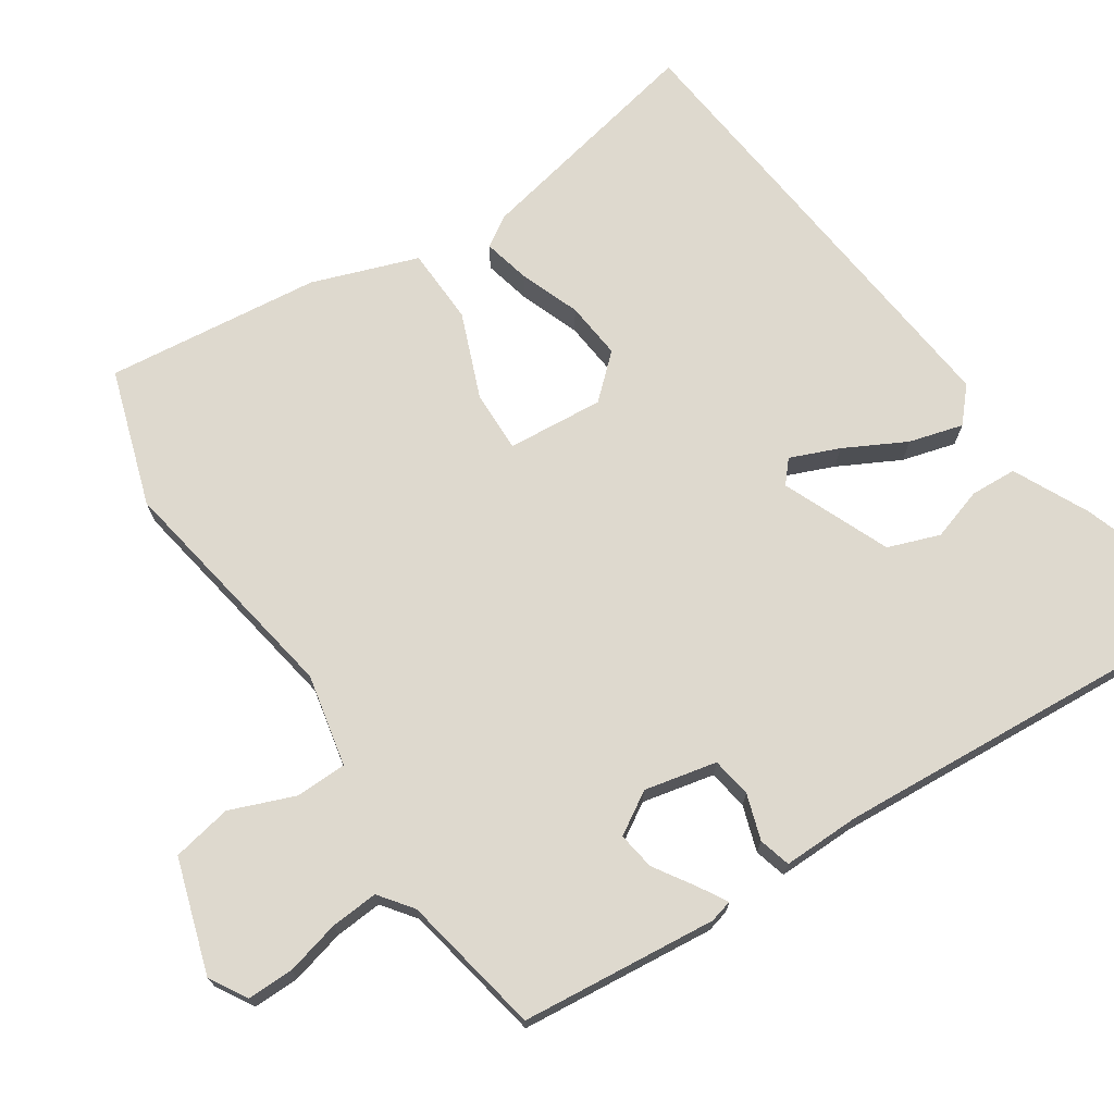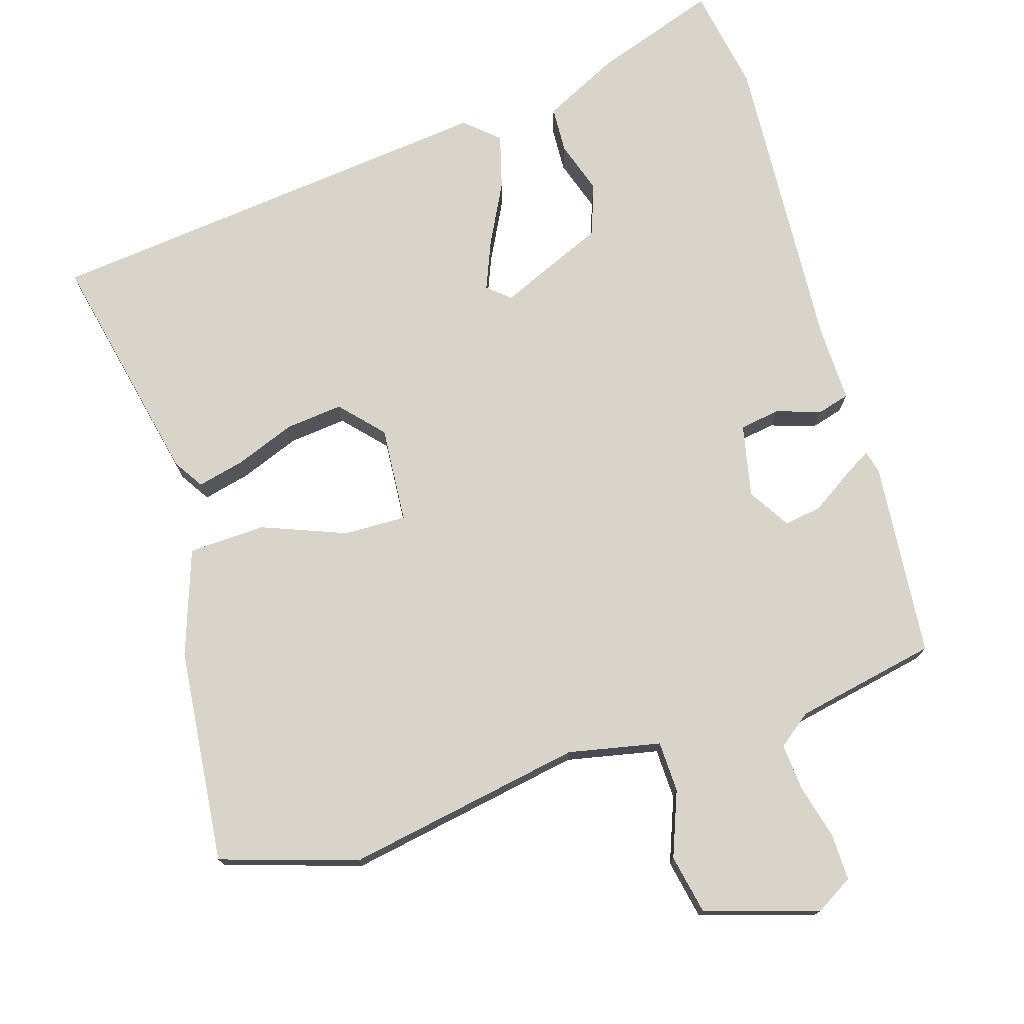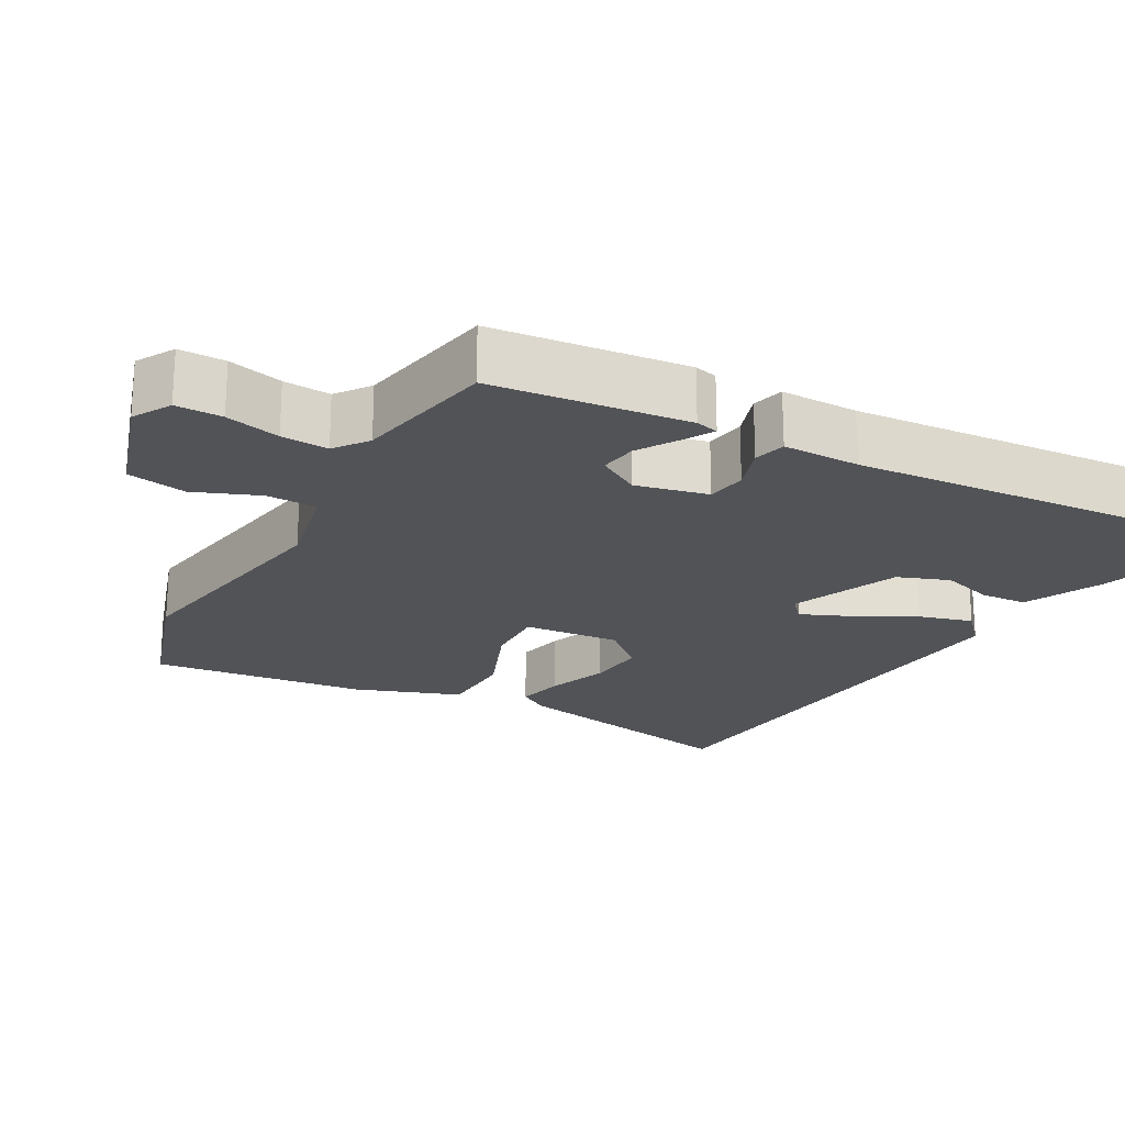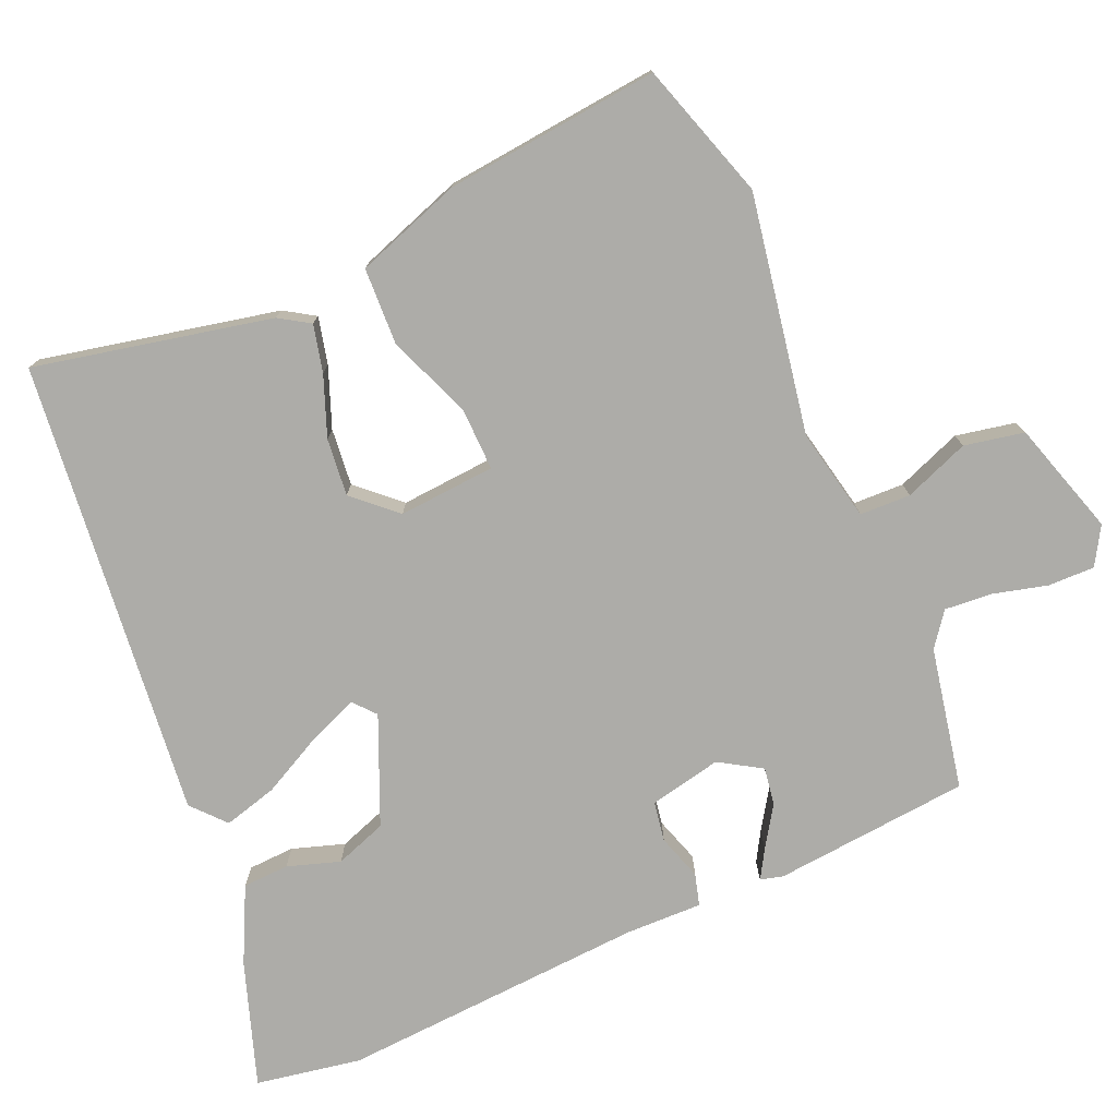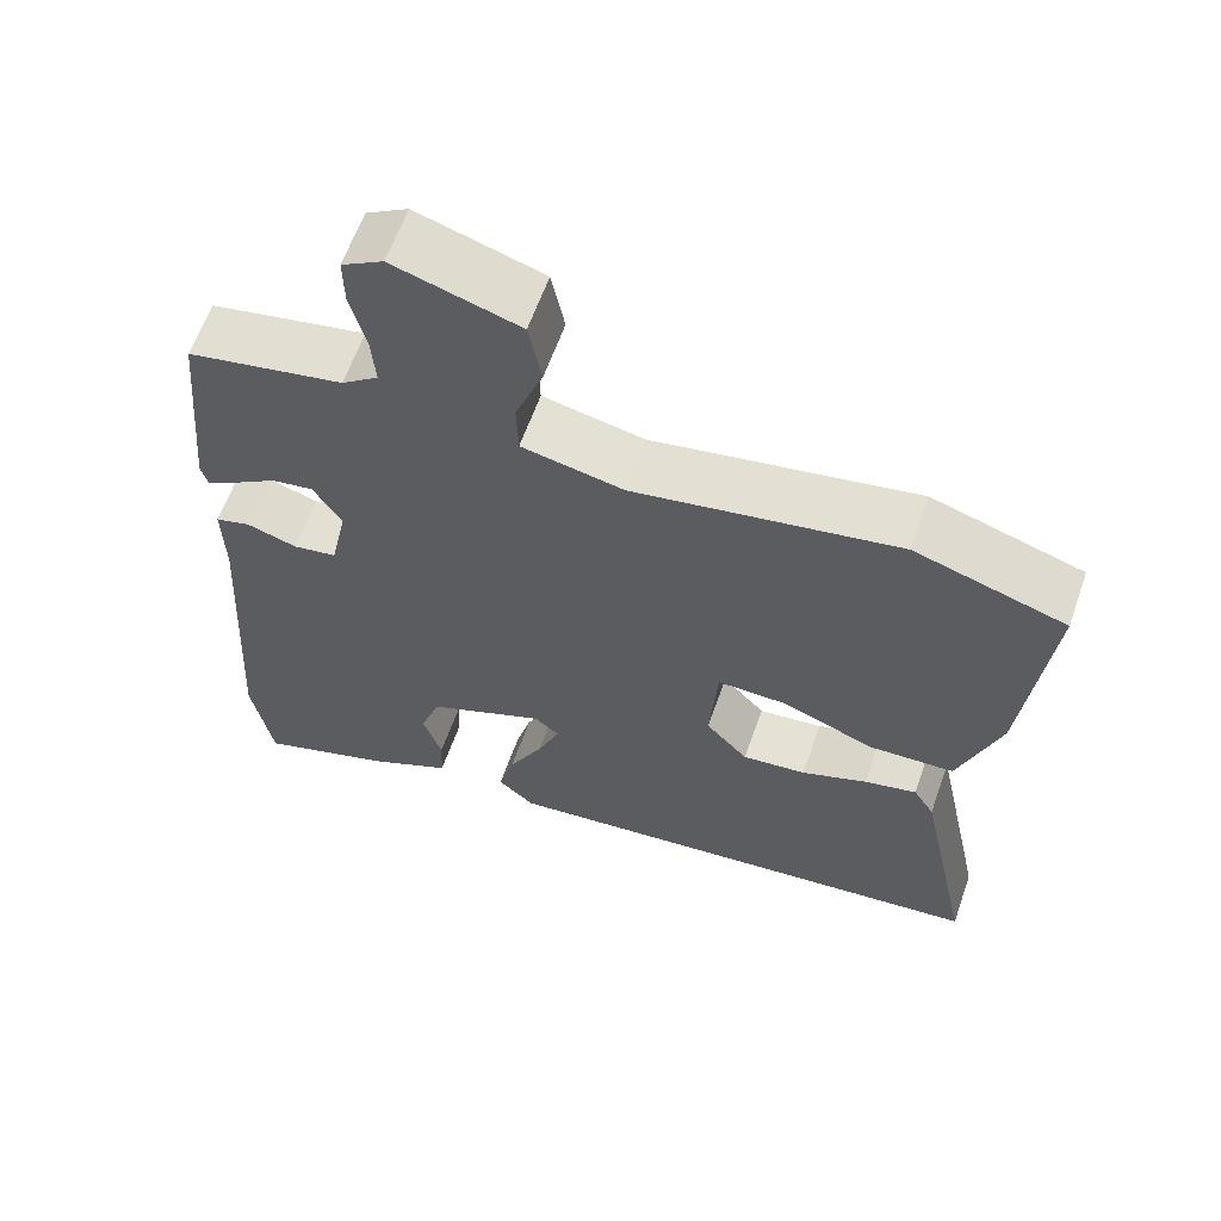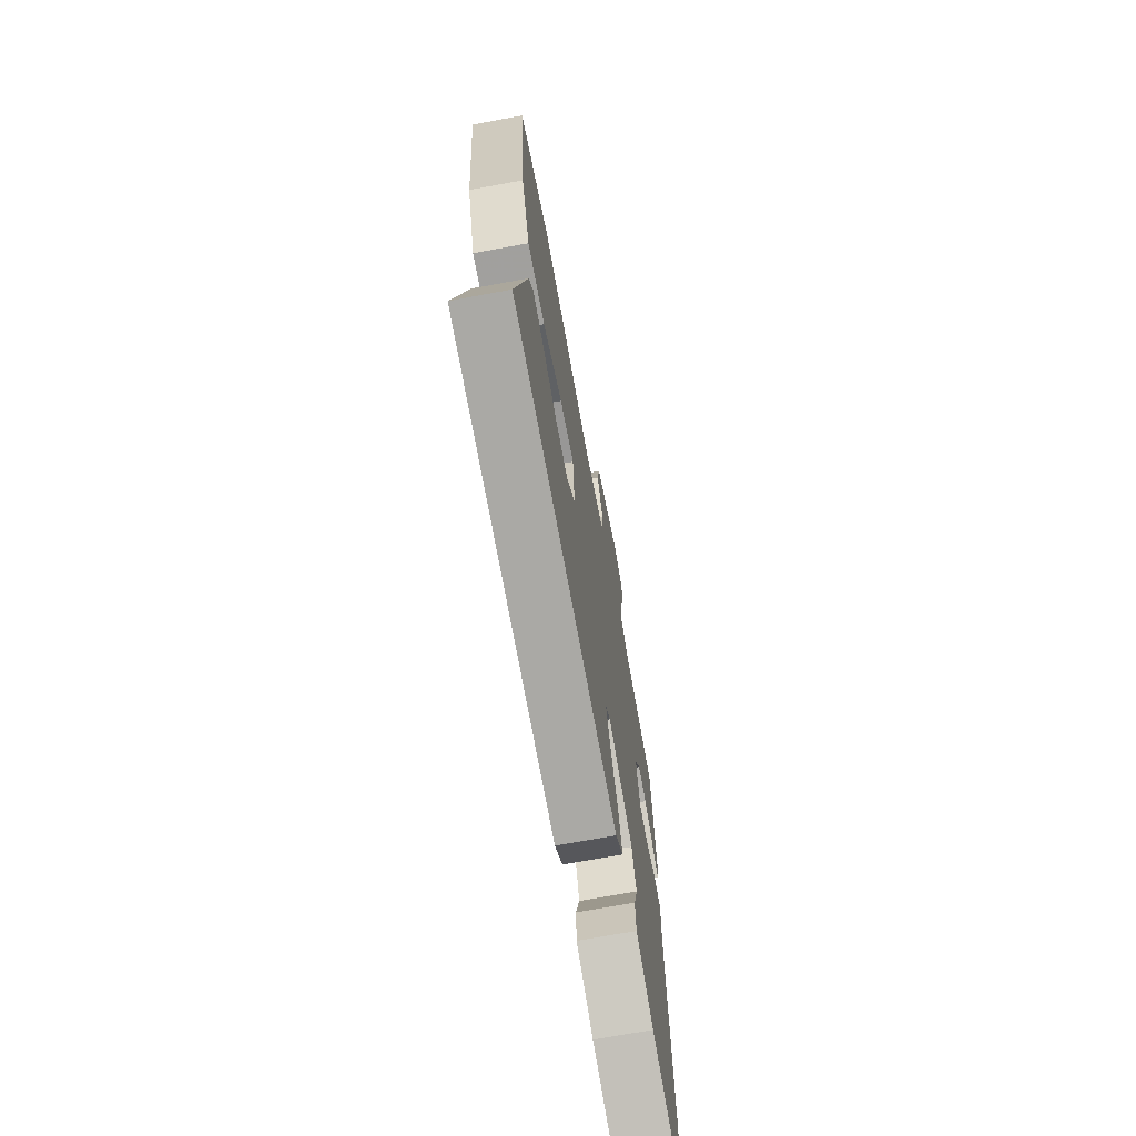
<metadata>
{"format":"obj","ext":"obj","renderer":"f3d","projection":"perspective","resolution":1024,"background":"white","views":[{"elev":71.6,"azim":56.7,"up":"+Y"},{"elev":75.1,"azim":-17.3,"up":"+Y"},{"elev":-21.9,"azim":61.7,"up":"+Y"},{"elev":-76.6,"azim":-66.6,"up":"+Y"},{"elev":62.0,"azim":-160.6,"up":"+Z"},{"elev":-69.6,"azim":-79.5,"up":"+Z"}]}
</metadata>
<code>
v 0.515 0.07 -0.415
v 0.49 0.07 -0.558
v 0.322 0.07 -0.501
v 0.22 0.07 -0.451
v 0.217 0.07 -0.388
v 0.24 0.07 -0.317
v 0.215 0.07 -0.247
v 0.07 0.07 -0.185
v 0.04 0.07 -0.211
v 0.067 0.07 -0.277
v 0.11 0.07 -0.36
v 0.13 0.07 -0.433
v 0.085 0.07 -0.473
v -0.536 0.07 -0.407
v -0.468 0.07 -0.086
v -0.442 0.07 -0.045
v -0.378 0.07 -0.06
v -0.297 0.07 -0.091
v -0.219 0.07 -0.099
v -0.167 0.07 -0.042
v -0.177 0.07 0.089
v -0.261 0.07 0.087
v -0.376 0.07 0.042
v -0.48 0.07 0.046
v -0.53 0.07 0.189
v -0.561 0.07 0.481
v -0.376 0.07 0.54
v -0.053 0.07 0.483
v 0.072 0.07 0.509
v 0.074 0.07 0.578
v 0.04 0.07 0.666
v 0.056 0.07 0.747
v 0.21 0.07 0.795
v 0.261 0.07 0.765
v 0.26 0.07 0.702
v 0.241 0.07 0.628
v 0.236 0.07 0.564
v 0.281 0.07 0.53
v 0.473 0.07 0.492
v 0.498 0.07 0.226
v 0.49 0.07 0.195
v 0.451 0.07 0.218
v 0.397 0.07 0.253
v 0.346 0.07 0.261
v 0.311 0.07 0.204
v 0.332 0.07 0.106
v 0.386 0.07 0.097
v 0.448 0.07 0.117
v 0.491 0.07 0.105
v 0.489 0.07 0
v 0.515 0 -0.415
v 0.49 0 -0.558
v 0.322 0 -0.501
v 0.22 0 -0.451
v 0.217 0 -0.388
v 0.24 0 -0.317
v 0.215 0 -0.247
v 0.07 0 -0.185
v 0.04 0 -0.211
v 0.067 0 -0.277
v 0.11 0 -0.36
v 0.13 0 -0.433
v 0.085 0 -0.473
v -0.536 0 -0.407
v -0.468 0 -0.086
v -0.442 0 -0.045
v -0.378 0 -0.06
v -0.297 0 -0.091
v -0.219 0 -0.099
v -0.167 0 -0.042
v -0.177 0 0.089
v -0.261 0 0.087
v -0.376 0 0.042
v -0.48 0 0.046
v -0.53 0 0.189
v -0.561 0 0.481
v -0.376 0 0.54
v -0.053 0 0.483
v 0.072 0 0.509
v 0.074 0 0.578
v 0.04 0 0.666
v 0.056 0 0.747
v 0.21 0 0.795
v 0.261 0 0.765
v 0.26 0 0.702
v 0.241 0 0.628
v 0.236 0 0.564
v 0.281 0 0.53
v 0.473 0 0.492
v 0.498 0 0.226
v 0.49 0 0.195
v 0.451 0 0.218
v 0.397 0 0.253
v 0.346 0 0.261
v 0.311 0 0.204
v 0.332 0 0.106
v 0.386 0 0.097
v 0.448 0 0.117
v 0.491 0 0.105
v 0.489 0 0
f 47 48 49 50
f 46 47 50 1
f 40 41 42 43
f 38 39 40 43
f 37 38 43 44
f 33 34 35 36
f 33 36 37
f 30 31 32 33
f 29 30 33 37
f 25 26 27 28
f 25 28 29
f 22 23 24 25
f 21 22 25 29
f 20 21 29 37
f 15 16 17 18
f 15 18 19
f 14 15 19
f 13 14 19
f 10 11 12 13
f 9 10 13 19
f 8 9 19 20
f 3 4 5 6
f 3 6 7
f 46 1 2 3
f 45 46 3 7
f 37 44 45
f 20 37 45
f 7 8 20 45
f 100 99 98 97
f 51 100 97 96
f 93 92 91 90
f 93 90 89 88
f 94 93 88 87
f 86 85 84 83
f 87 86 83
f 83 82 81 80
f 87 83 80 79
f 78 77 76 75
f 79 78 75
f 75 74 73 72
f 79 75 72 71
f 87 79 71 70
f 68 67 66 65
f 69 68 65
f 69 65 64
f 69 64 63
f 63 62 61 60
f 69 63 60 59
f 70 69 59 58
f 56 55 54 53
f 57 56 53
f 53 52 51 96
f 57 53 96 95
f 95 94 87
f 95 87 70
f 95 70 58 57
f 1 51 52 2
f 2 52 53 3
f 3 53 54 4
f 4 54 55 5
f 5 55 56 6
f 6 56 57 7
f 7 57 58 8
f 8 58 59 9
f 9 59 60 10
f 10 60 61 11
f 11 61 62 12
f 12 62 63 13
f 13 63 64 14
f 14 64 65 15
f 15 65 66 16
f 16 66 67 17
f 17 67 68 18
f 18 68 69 19
f 19 69 70 20
f 20 70 71 21
f 21 71 72 22
f 22 72 73 23
f 23 73 74 24
f 24 74 75 25
f 25 75 76 26
f 26 76 77 27
f 27 77 78 28
f 28 78 79 29
f 29 79 80 30
f 30 80 81 31
f 31 81 82 32
f 32 82 83 33
f 33 83 84 34
f 34 84 85 35
f 35 85 86 36
f 36 86 87 37
f 37 87 88 38
f 38 88 89 39
f 39 89 90 40
f 40 90 91 41
f 41 91 92 42
f 42 92 93 43
f 43 93 94 44
f 44 94 95 45
f 45 95 96 46
f 46 96 97 47
f 47 97 98 48
f 48 98 99 49
f 49 99 100 50
f 50 100 51 1

</code>
